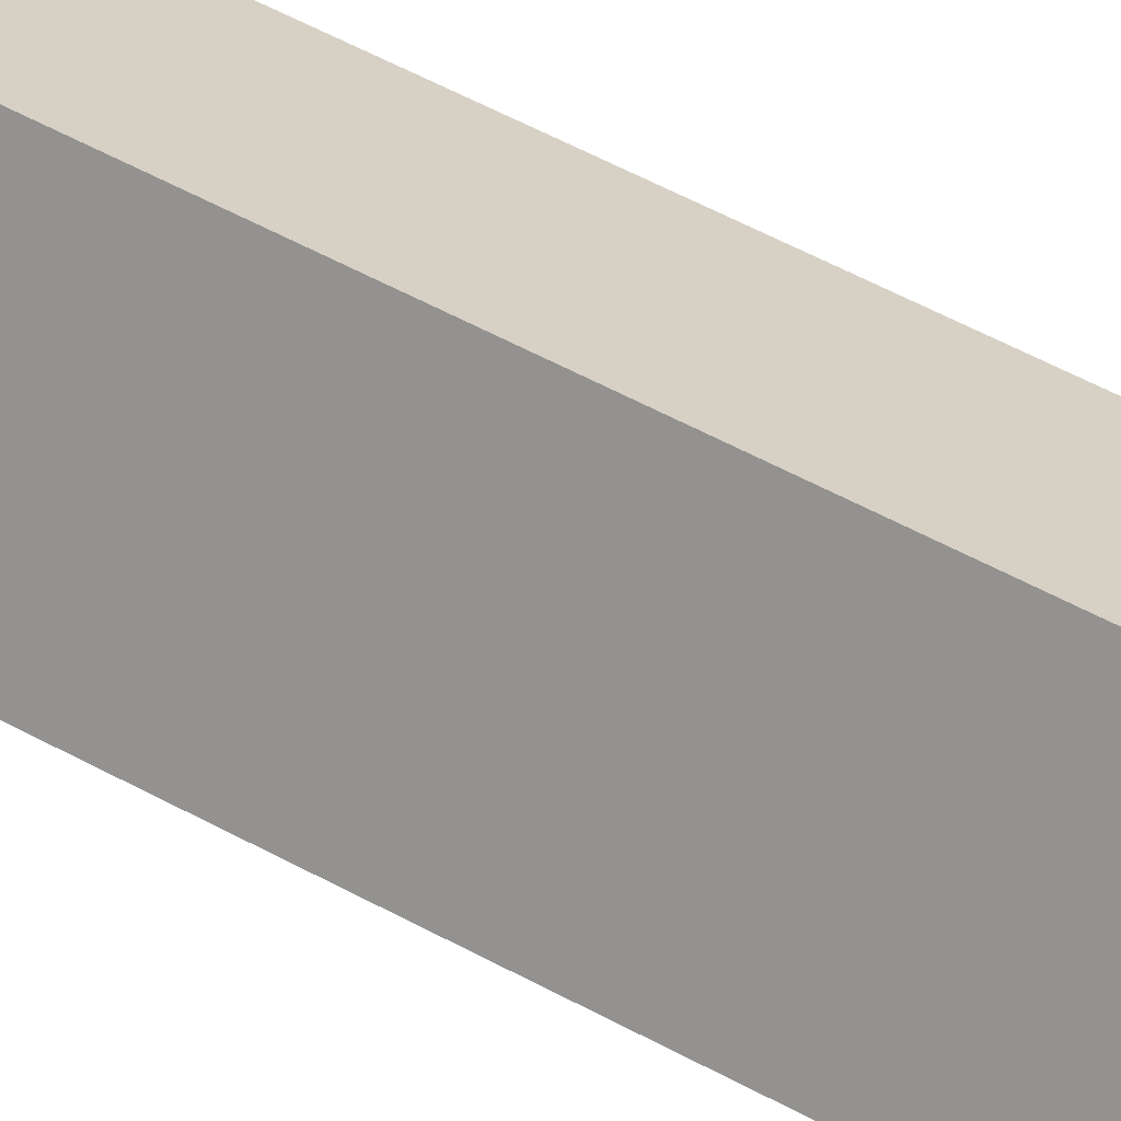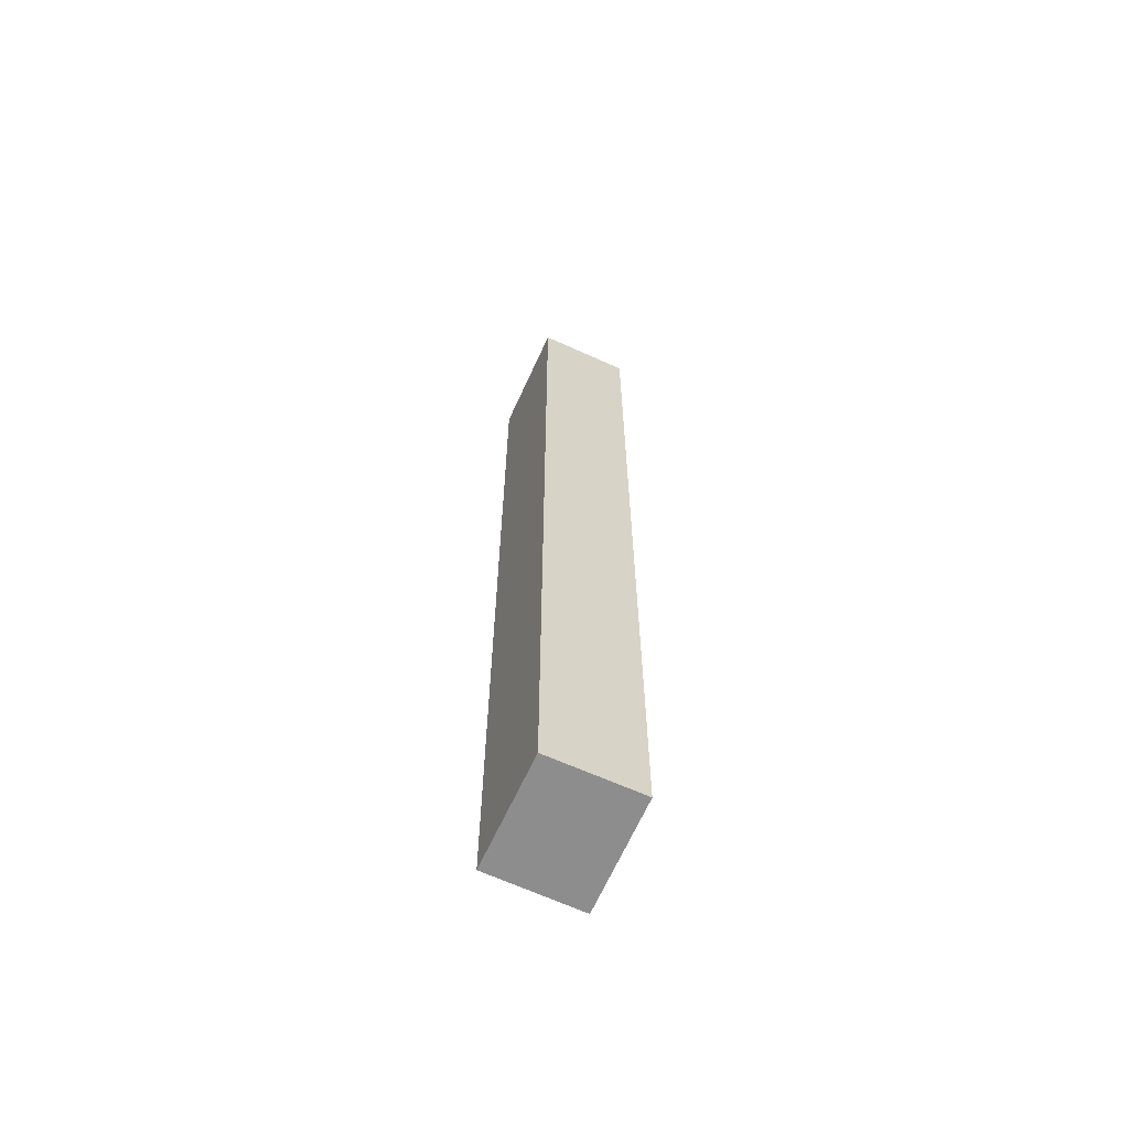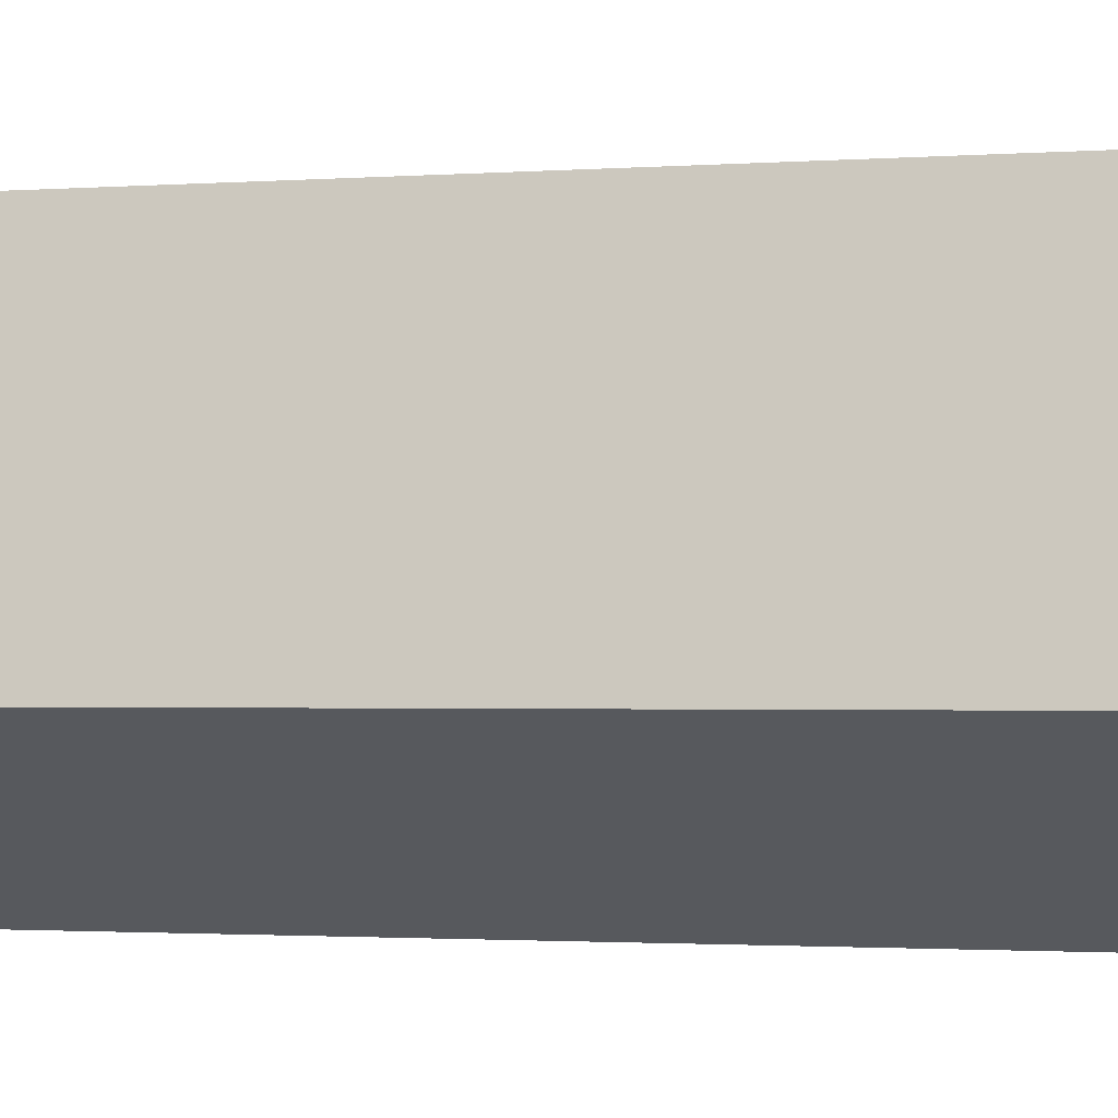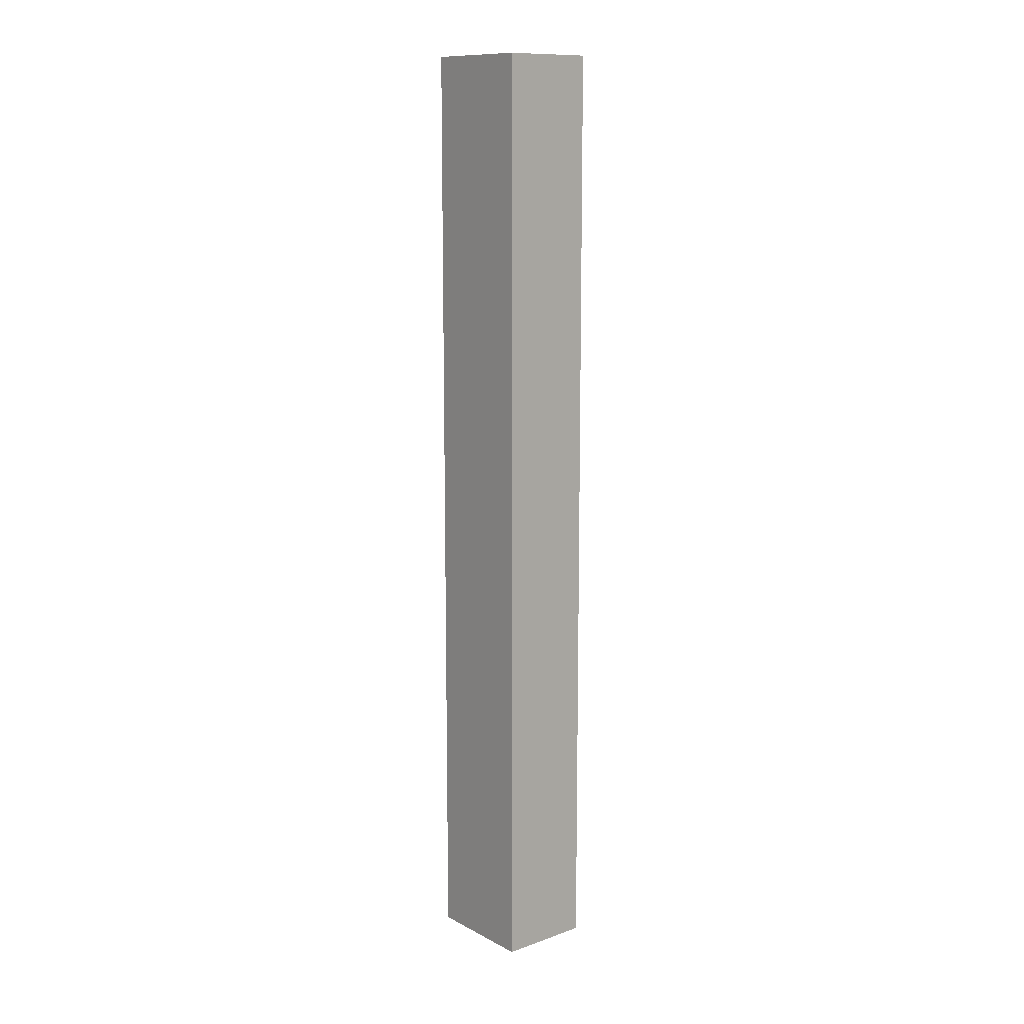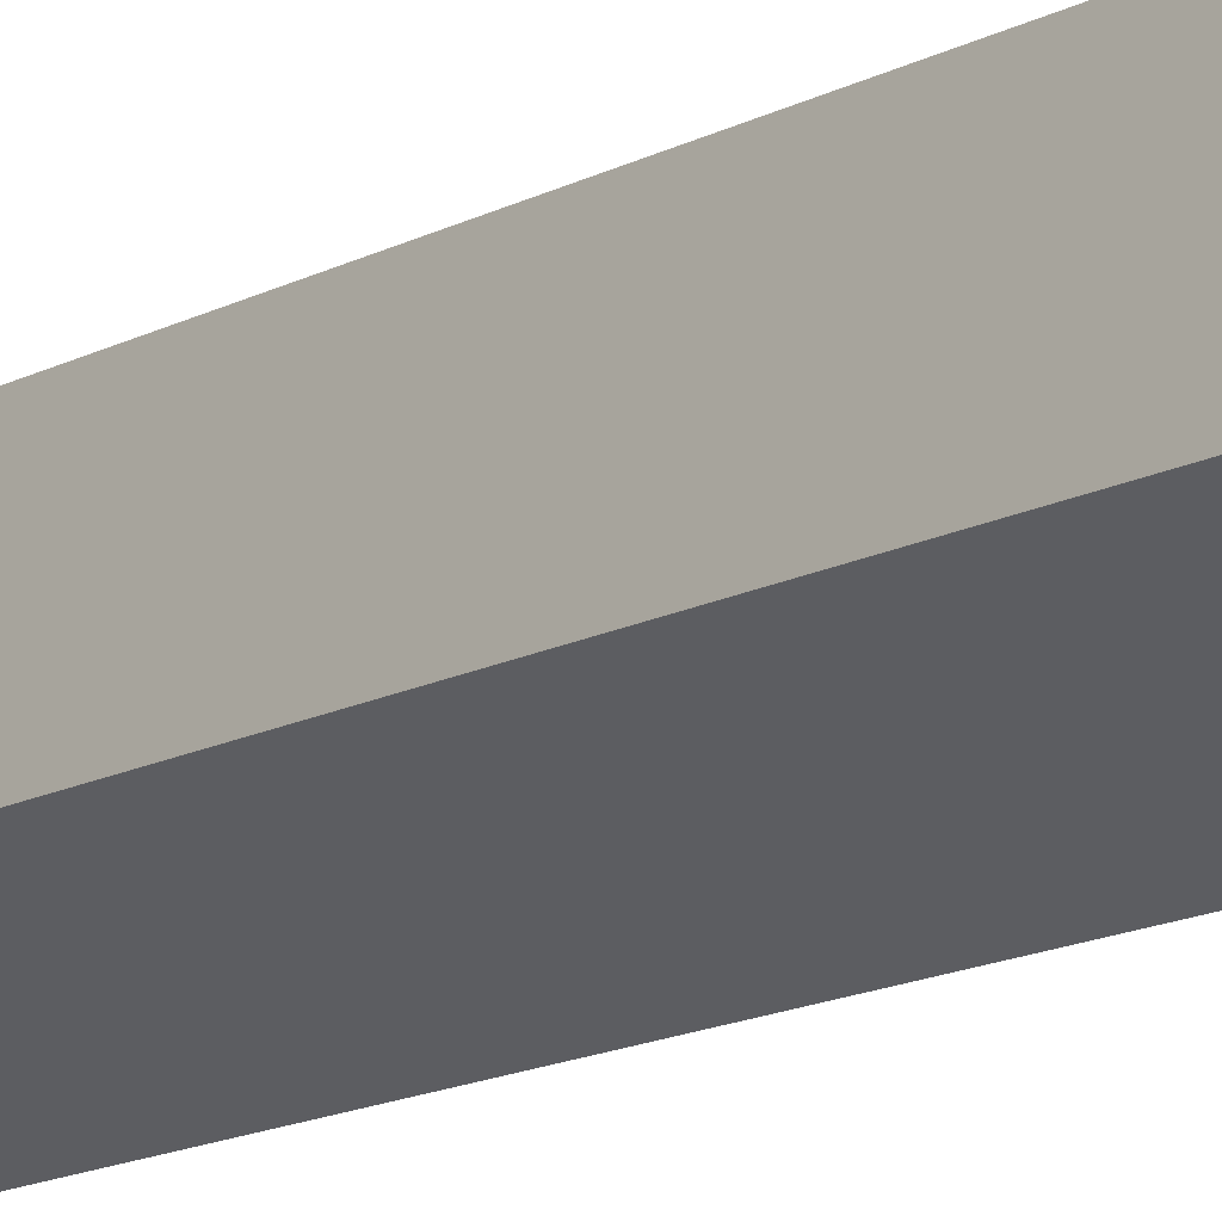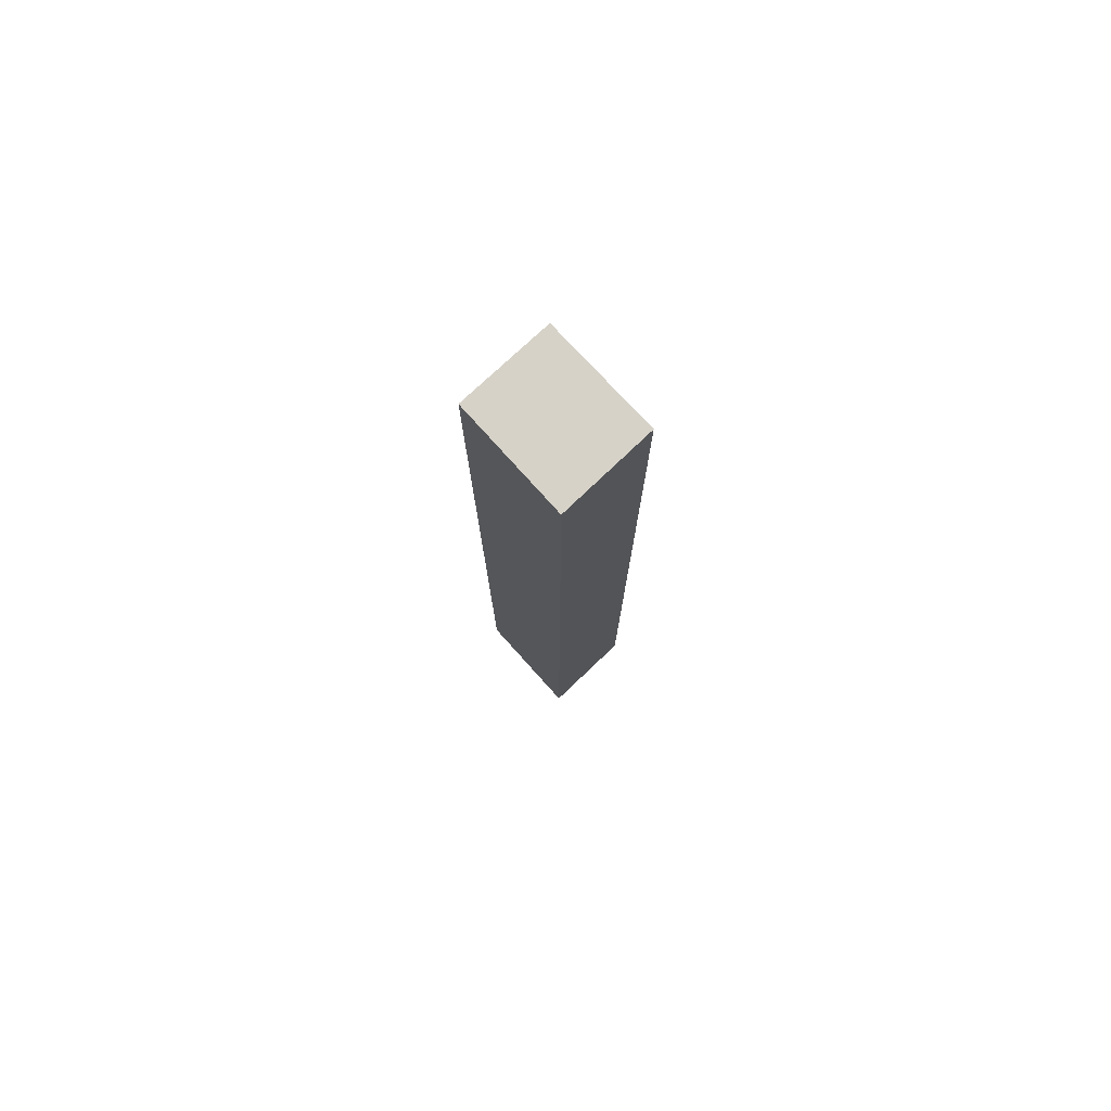
<metadata>
{"format":"obj","ext":"obj","renderer":"f3d","projection":"perspective","resolution":1024,"background":"white","views":[{"elev":49.6,"azim":121.9,"up":"+Z"},{"elev":-64.6,"azim":-53.0,"up":"+Y"},{"elev":-0.6,"azim":126.7,"up":"+Z"},{"elev":12.0,"azim":-68.0,"up":"+Y"},{"elev":-10.8,"azim":147.3,"up":"+Z"},{"elev":77.5,"azim":108.6,"up":"+Y"}]}
</metadata>
<code>
v  0 17.07 1.045e-15
v  2.49 17.07 -0.997
v  0.975 17.07 -1.797
v  1.874 17.07 0.096
v  1.477 17.07 0.801
v  2.49 6.105e-17 -0.997
v  0.975 1.1e-16 -1.797
v  0 0 0
v  1.477 -4.905e-17 0.801
v  1.874 -5.878e-18 0.096
g defaultobject
f 1 2 3
f 2 1 4
f 4 1 5
f 6 3 2
f 3 6 7
f 7 1 3
f 1 7 8
f 8 5 1
f 5 8 9
f 4 6 2
f 6 4 5
f 6 5 10
f 10 5 9
f 10 7 6
f 7 10 8
f 8 10 9

</code>
